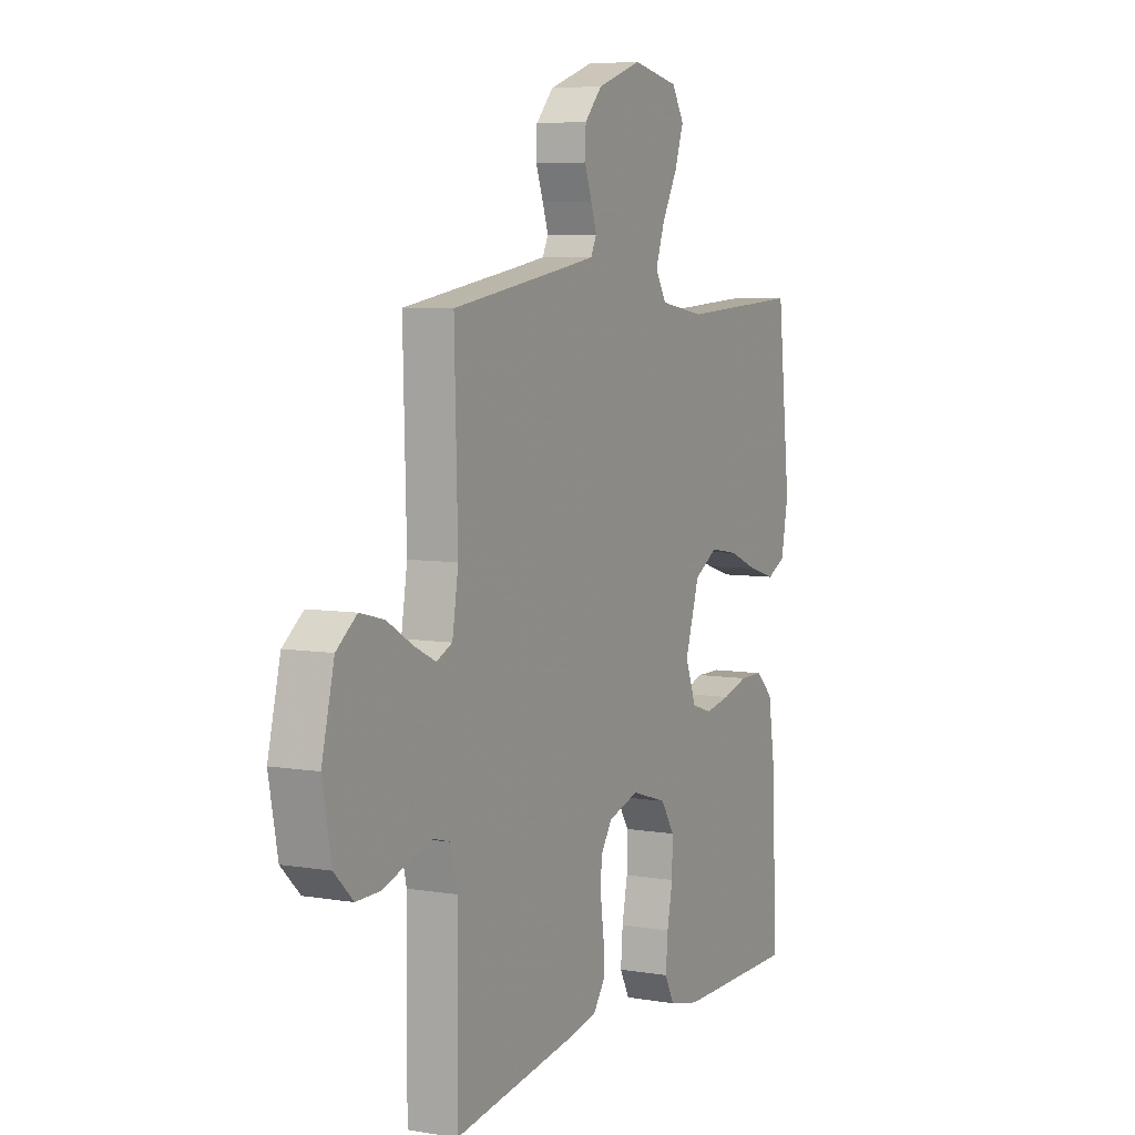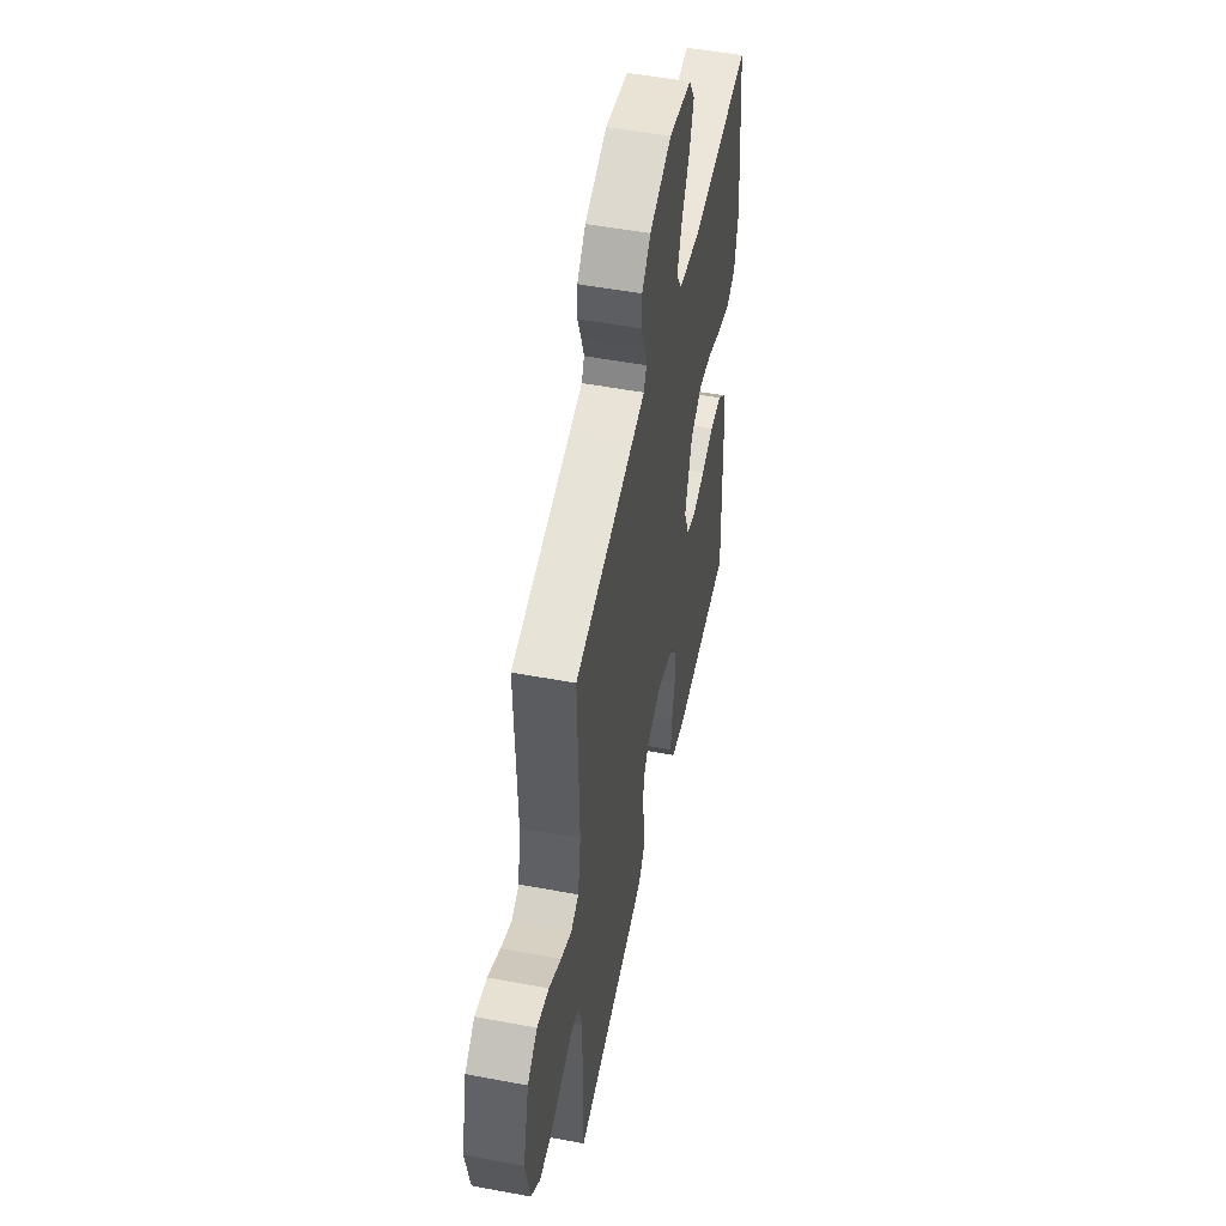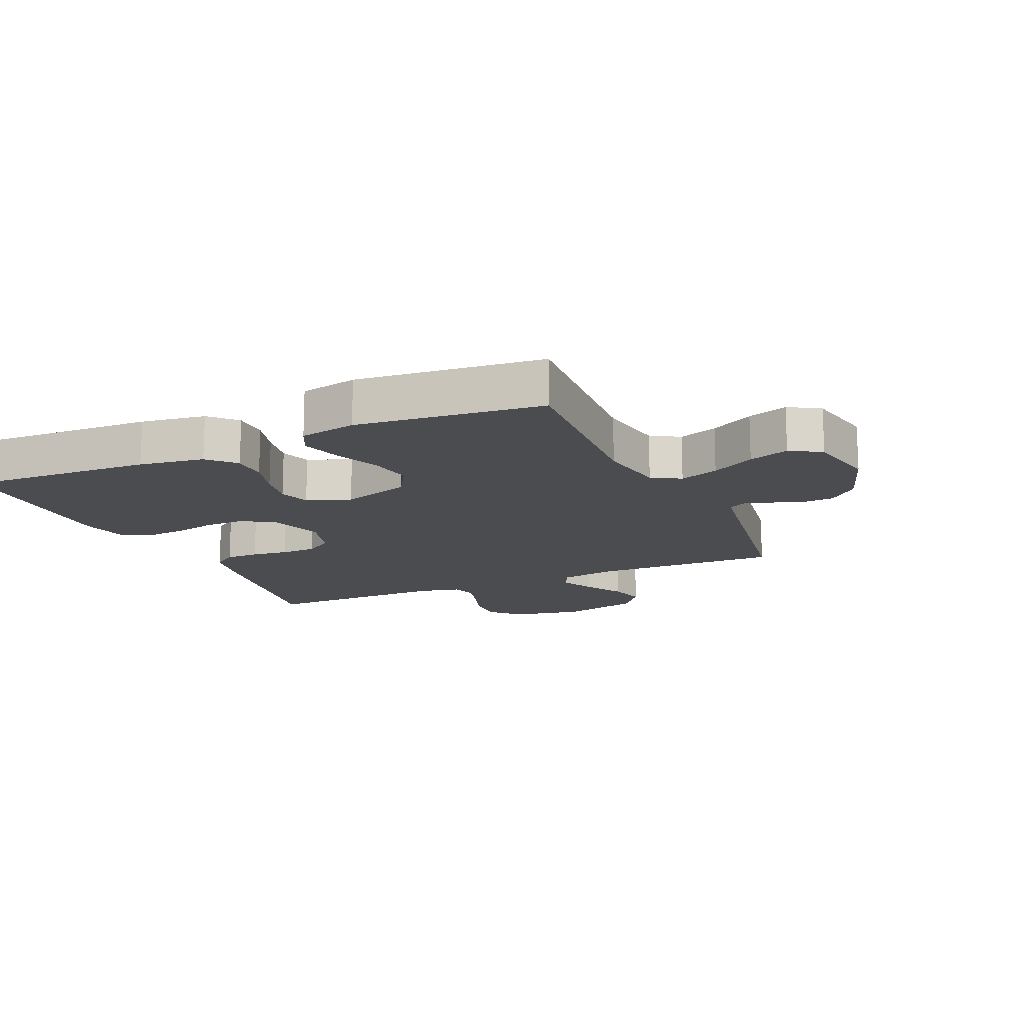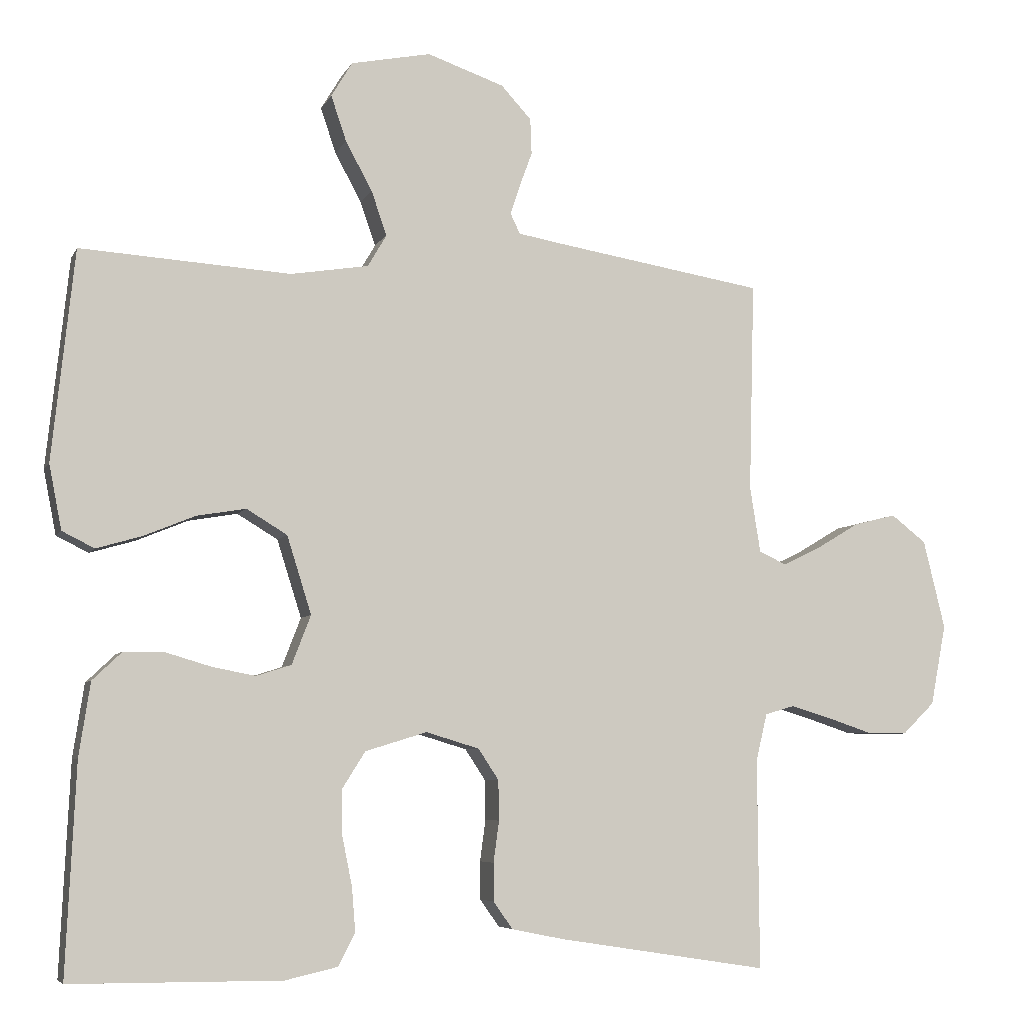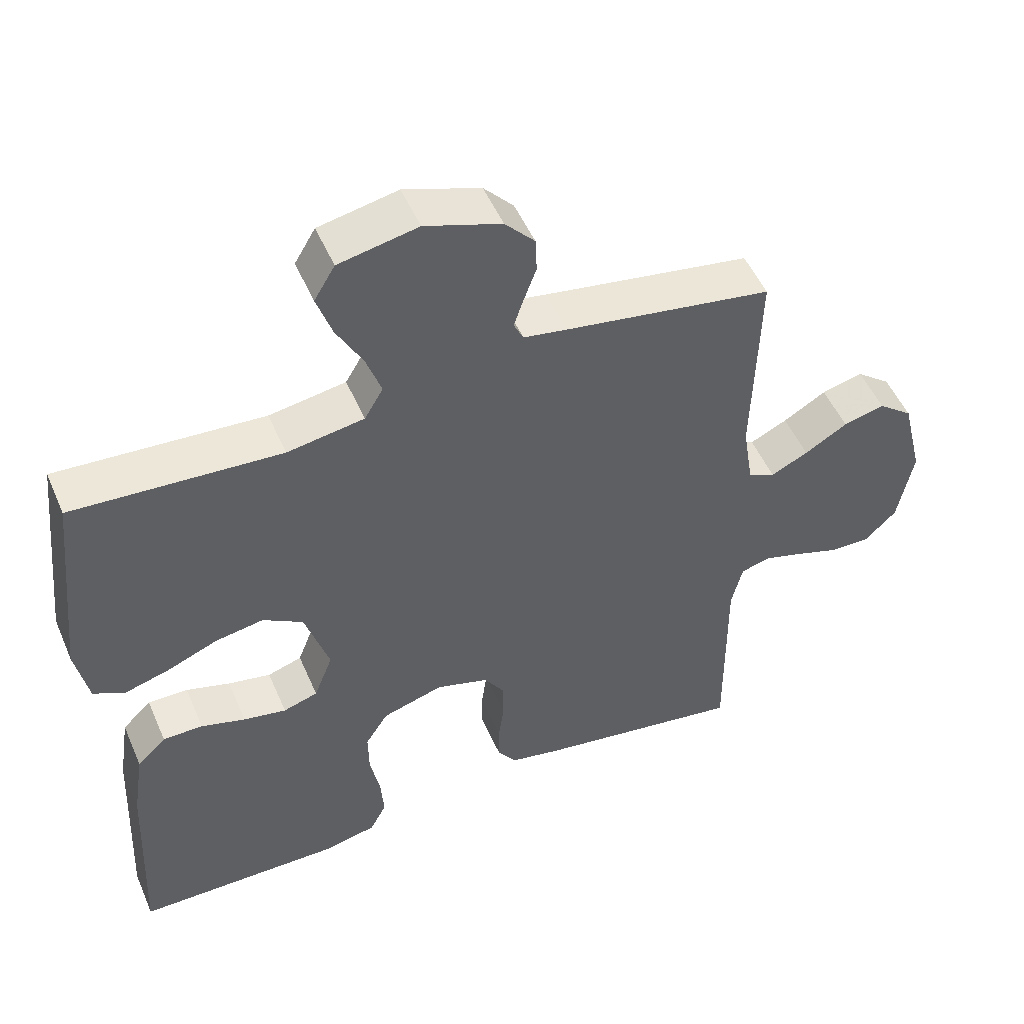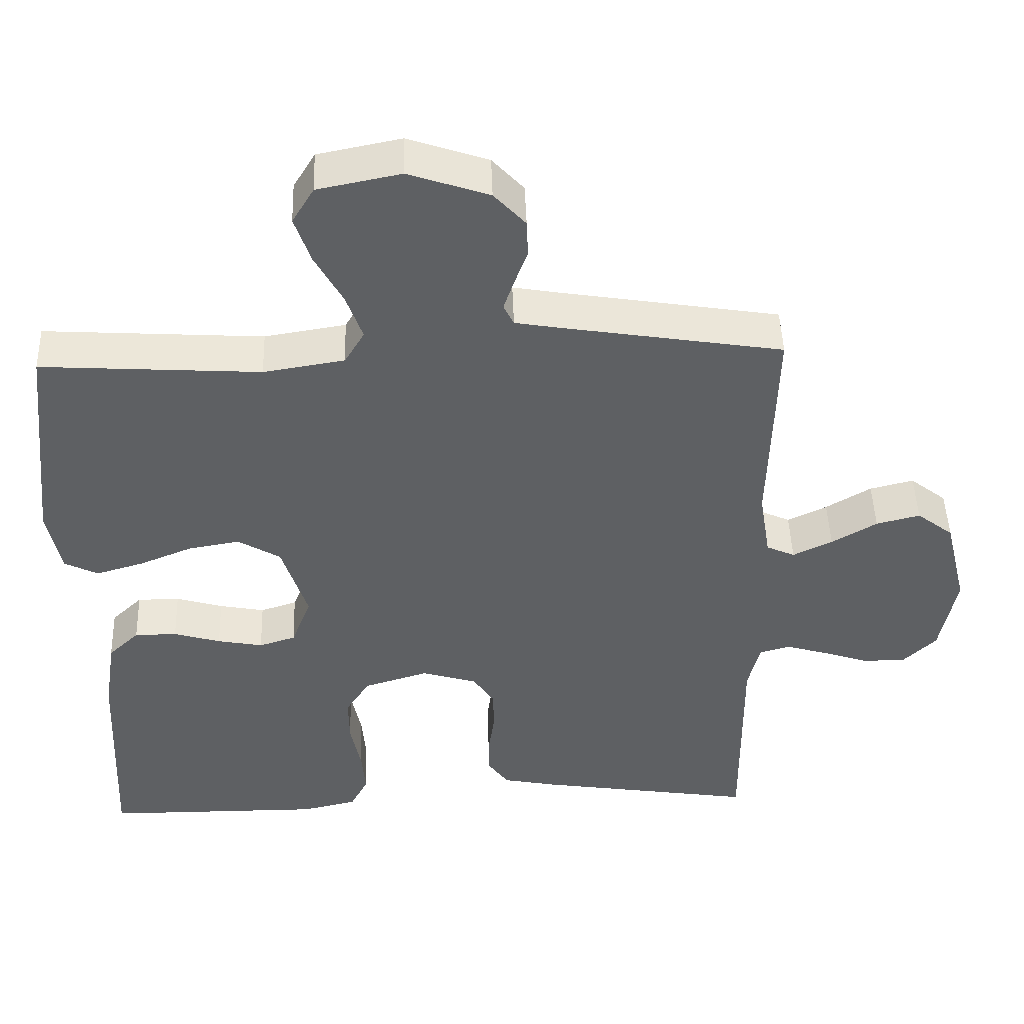
<metadata>
{"format":"obj","ext":"obj","renderer":"f3d","projection":"perspective","resolution":1024,"background":"white","views":[{"elev":6.3,"azim":116.8,"up":"+Z"},{"elev":51.7,"azim":101.5,"up":"+Z"},{"elev":-14.9,"azim":-65.8,"up":"+Y"},{"elev":-6.1,"azim":-16.5,"up":"+Z"},{"elev":50.9,"azim":-23.0,"up":"+Z"},{"elev":46.9,"azim":-1.9,"up":"+Z"}]}
</metadata>
<code>
v 0.5 0.07 -0.5
v 0.2 0.07 -0.453
v 0.126 0.07 -0.438
v 0.098 0.07 -0.399
v 0.098 0.07 -0.345
v 0.106 0.07 -0.286
v 0.105 0.07 -0.229
v 0.076 0.07 -0.185
v 0 0.07 -0.162
v -0.088 0.07 -0.189
v -0.121 0.07 -0.241
v -0.12 0.07 -0.307
v -0.106 0.07 -0.376
v -0.101 0.07 -0.439
v -0.125 0.07 -0.485
v -0.2 0.07 -0.502
v -0.5 0.07 -0.5
v -0.486 0.07 -0.2
v -0.47 0.07 -0.095
v -0.428 0.07 -0.055
v -0.37 0.07 -0.055
v -0.306 0.07 -0.074
v -0.244 0.07 -0.086
v -0.194 0.07 -0.07
v -0.167 0.07 0
v -0.202 0.07 0.111
v -0.26 0.07 0.146
v -0.33 0.07 0.134
v -0.403 0.07 0.104
v -0.468 0.07 0.085
v -0.514 0.07 0.108
v -0.532 0.07 0.2
v -0.5 0.07 0.5
v -0.2 0.07 0.481
v -0.089 0.07 0.499
v -0.062 0.07 0.545
v -0.084 0.07 0.608
v -0.122 0.07 0.678
v -0.144 0.07 0.743
v -0.114 0.07 0.793
v 0 0.07 0.816
v 0.11 0.07 0.778
v 0.153 0.07 0.731
v 0.155 0.07 0.68
v 0.137 0.07 0.631
v 0.123 0.07 0.589
v 0.137 0.07 0.56
v 0.2 0.07 0.549
v 0.5 0.07 0.5
v 0.492 0.07 0.2
v 0.507 0.07 0.106
v 0.546 0.07 0.088
v 0.6 0.07 0.114
v 0.662 0.07 0.151
v 0.722 0.07 0.166
v 0.772 0.07 0.127
v 0.803 0.07 0
v 0.781 0.07 -0.115
v 0.735 0.07 -0.16
v 0.676 0.07 -0.159
v 0.613 0.07 -0.138
v 0.556 0.07 -0.121
v 0.514 0.07 -0.133
v 0.498 0.07 -0.2
v 0.5 0 -0.5
v 0.2 0 -0.453
v 0.126 0 -0.438
v 0.098 0 -0.399
v 0.098 0 -0.345
v 0.106 0 -0.286
v 0.105 0 -0.229
v 0.076 0 -0.185
v 0 0 -0.162
v -0.088 0 -0.189
v -0.121 0 -0.241
v -0.12 0 -0.307
v -0.106 0 -0.376
v -0.101 0 -0.439
v -0.125 0 -0.485
v -0.2 0 -0.502
v -0.5 0 -0.5
v -0.486 0 -0.2
v -0.47 0 -0.095
v -0.428 0 -0.055
v -0.37 0 -0.055
v -0.306 0 -0.074
v -0.244 0 -0.086
v -0.194 0 -0.07
v -0.167 0 0
v -0.202 0 0.111
v -0.26 0 0.146
v -0.33 0 0.134
v -0.403 0 0.104
v -0.468 0 0.085
v -0.514 0 0.108
v -0.532 0 0.2
v -0.5 0 0.5
v -0.2 0 0.481
v -0.089 0 0.499
v -0.062 0 0.545
v -0.084 0 0.608
v -0.122 0 0.678
v -0.144 0 0.743
v -0.114 0 0.793
v 0 0 0.816
v 0.11 0 0.778
v 0.153 0 0.731
v 0.155 0 0.68
v 0.137 0 0.631
v 0.123 0 0.589
v 0.137 0 0.56
v 0.2 0 0.549
v 0.5 0 0.5
v 0.492 0 0.2
v 0.507 0 0.106
v 0.546 0 0.088
v 0.6 0 0.114
v 0.662 0 0.151
v 0.722 0 0.166
v 0.772 0 0.127
v 0.803 0 0
v 0.781 0 -0.115
v 0.735 0 -0.16
v 0.676 0 -0.159
v 0.613 0 -0.138
v 0.556 0 -0.121
v 0.514 0 -0.133
v 0.498 0 -0.2
f 59 60 61
f 58 59 61
f 57 58 61
f 56 57 61
f 55 56 61
f 54 55 61
f 53 54 61
f 52 53 61 62
f 51 52 62 63
f 48 49 50
f 51 63 64
f 50 51 64
f 48 50 64
f 47 48 64
f 43 44 45
f 42 43 45
f 41 42 45
f 40 41 45
f 39 40 45
f 38 39 45
f 37 38 45
f 36 37 45 46
f 64 1 2
f 47 64 2
f 46 47 2
f 36 46 2
f 35 36 2
f 32 33 34
f 31 32 34
f 30 31 34
f 29 30 34
f 28 29 34
f 20 21 22
f 19 20 22
f 18 19 22
f 17 18 22
f 16 17 22
f 15 16 22
f 14 15 22
f 13 14 22
f 12 13 22
f 11 12 22 23
f 10 11 23 24
f 4 5 6
f 3 4 6
f 2 3 6
f 2 6 7
f 35 2 7
f 27 28 34 35
f 26 27 35
f 25 26 35
f 9 10 24 25
f 8 9 25 35
f 7 8 35
f 125 124 123
f 125 123 122
f 125 122 121
f 125 121 120
f 125 120 119
f 125 119 118
f 125 118 117
f 126 125 117 116
f 127 126 116 115
f 114 113 112
f 128 127 115
f 128 115 114
f 128 114 112
f 128 112 111
f 109 108 107
f 109 107 106
f 109 106 105
f 109 105 104
f 109 104 103
f 109 103 102
f 109 102 101
f 110 109 101 100
f 66 65 128
f 66 128 111
f 66 111 110
f 66 110 100
f 66 100 99
f 98 97 96
f 98 96 95
f 98 95 94
f 98 94 93
f 98 93 92
f 86 85 84
f 86 84 83
f 86 83 82
f 86 82 81
f 86 81 80
f 86 80 79
f 86 79 78
f 86 78 77
f 86 77 76
f 87 86 76 75
f 88 87 75 74
f 70 69 68
f 70 68 67
f 70 67 66
f 71 70 66
f 71 66 99
f 99 98 92 91
f 99 91 90
f 99 90 89
f 89 88 74 73
f 99 89 73 72
f 99 72 71
f 1 65 66 2
f 2 66 67 3
f 3 67 68 4
f 4 68 69 5
f 5 69 70 6
f 6 70 71 7
f 7 71 72 8
f 8 72 73 9
f 9 73 74 10
f 10 74 75 11
f 11 75 76 12
f 12 76 77 13
f 13 77 78 14
f 14 78 79 15
f 15 79 80 16
f 16 80 81 17
f 17 81 82 18
f 18 82 83 19
f 19 83 84 20
f 20 84 85 21
f 21 85 86 22
f 22 86 87 23
f 23 87 88 24
f 24 88 89 25
f 25 89 90 26
f 26 90 91 27
f 27 91 92 28
f 28 92 93 29
f 29 93 94 30
f 30 94 95 31
f 31 95 96 32
f 32 96 97 33
f 33 97 98 34
f 34 98 99 35
f 35 99 100 36
f 36 100 101 37
f 37 101 102 38
f 38 102 103 39
f 39 103 104 40
f 40 104 105 41
f 41 105 106 42
f 42 106 107 43
f 43 107 108 44
f 44 108 109 45
f 45 109 110 46
f 46 110 111 47
f 47 111 112 48
f 48 112 113 49
f 49 113 114 50
f 50 114 115 51
f 51 115 116 52
f 52 116 117 53
f 53 117 118 54
f 54 118 119 55
f 55 119 120 56
f 56 120 121 57
f 57 121 122 58
f 58 122 123 59
f 59 123 124 60
f 60 124 125 61
f 61 125 126 62
f 62 126 127 63
f 63 127 128 64
f 64 128 65 1

</code>
